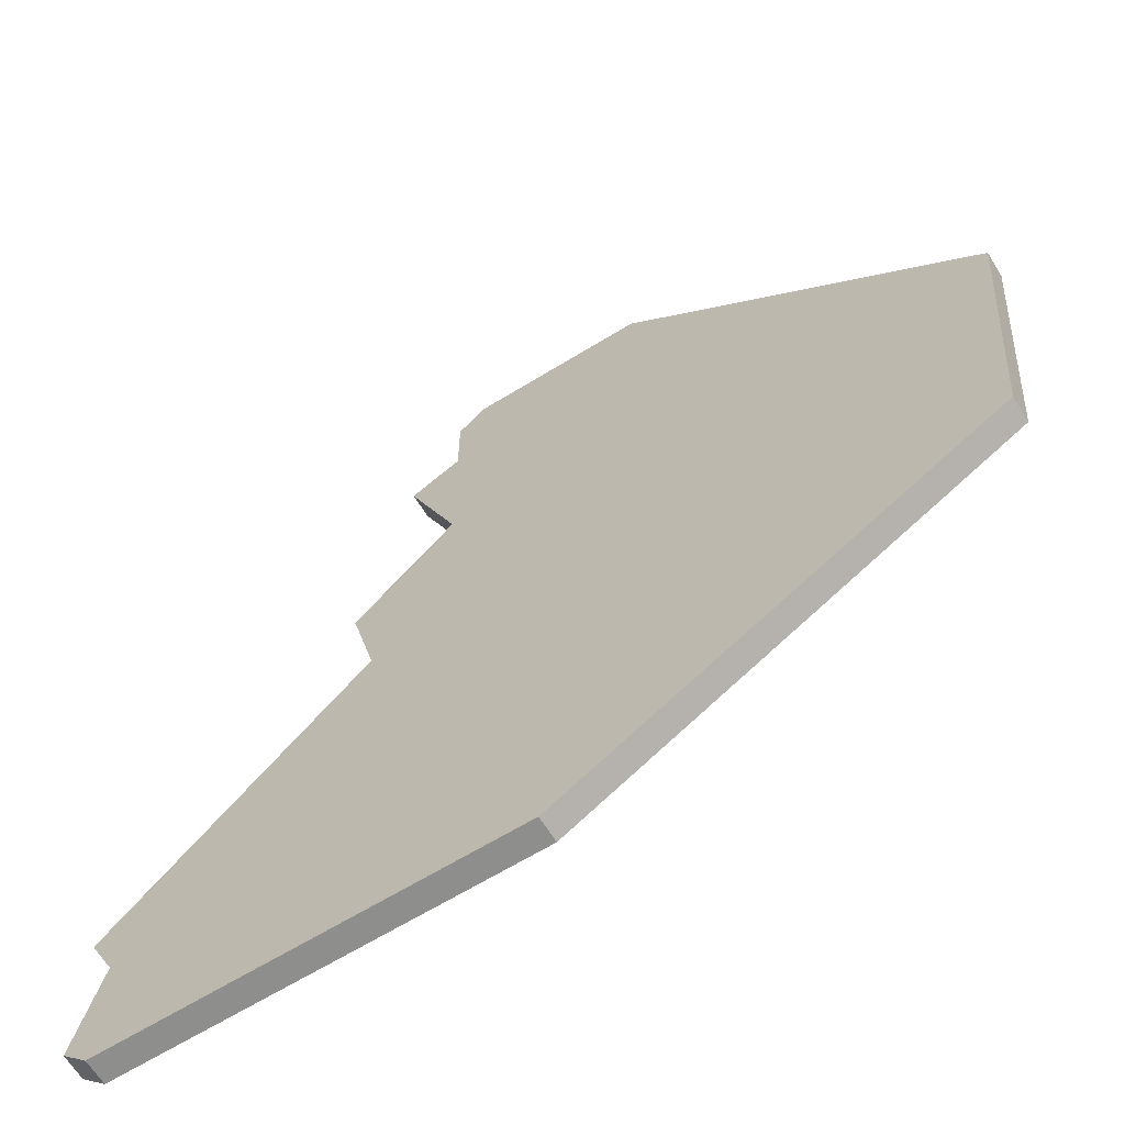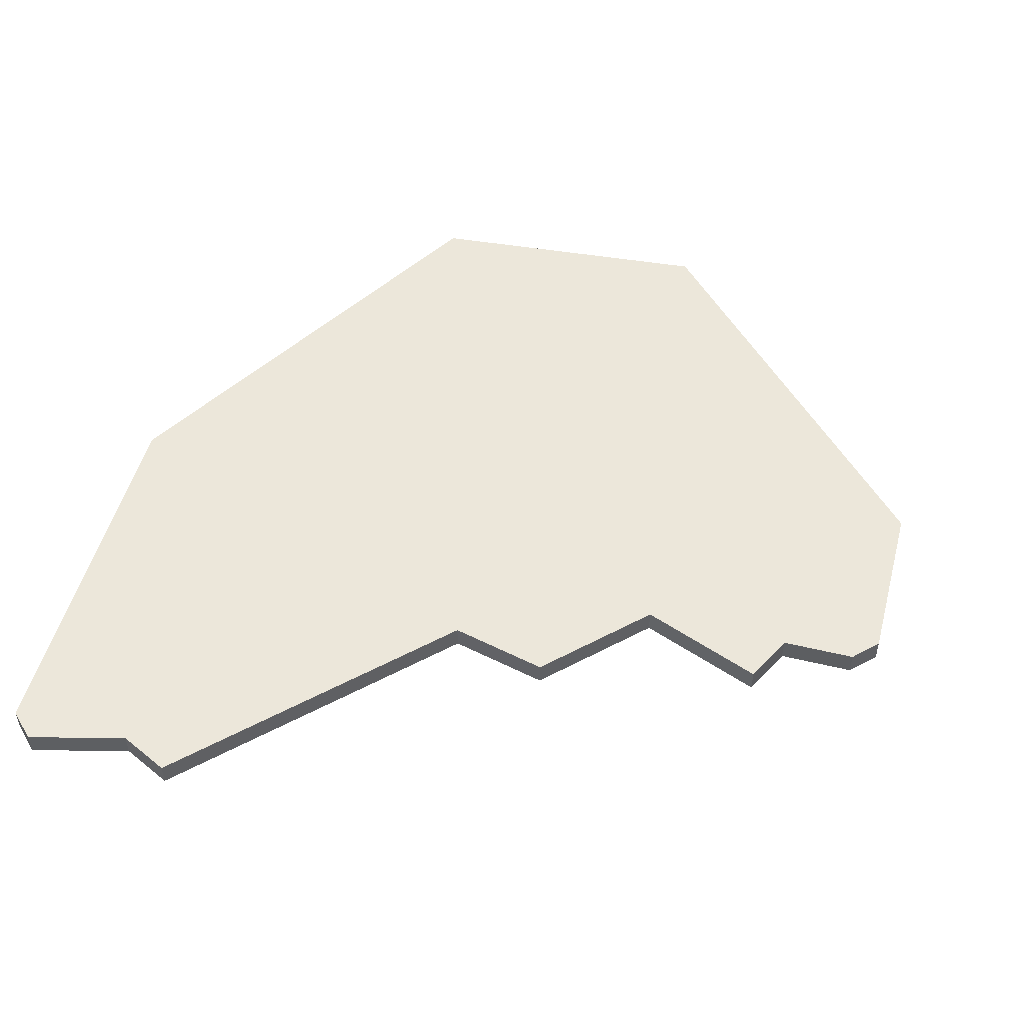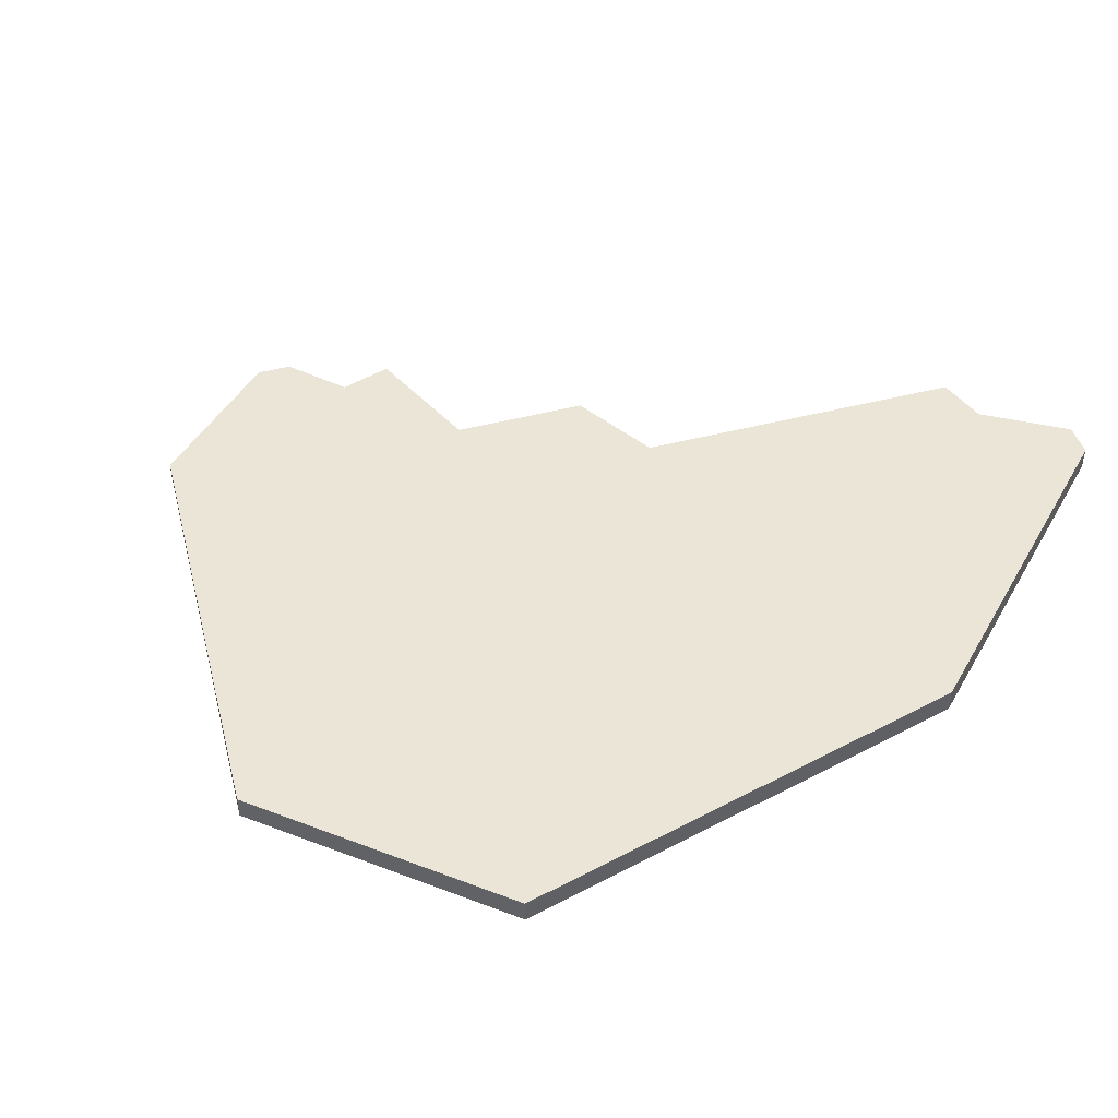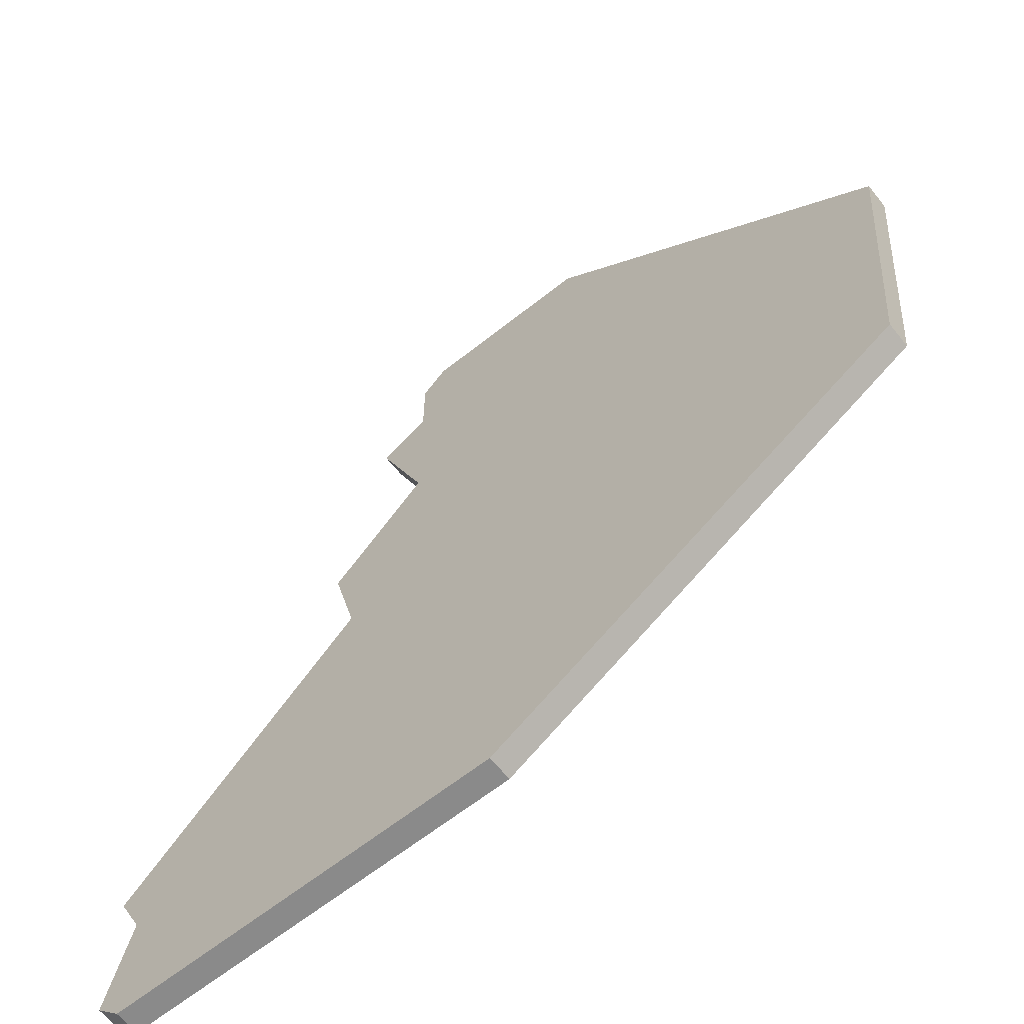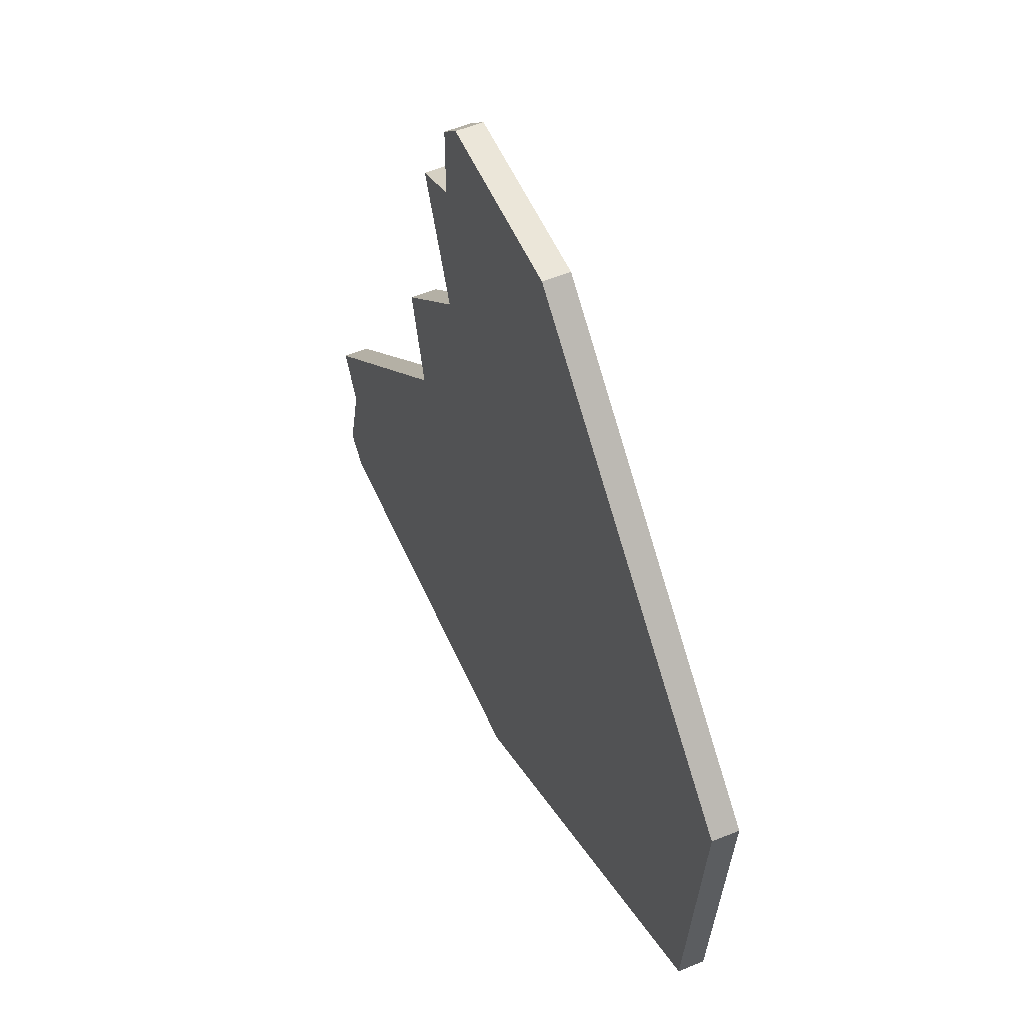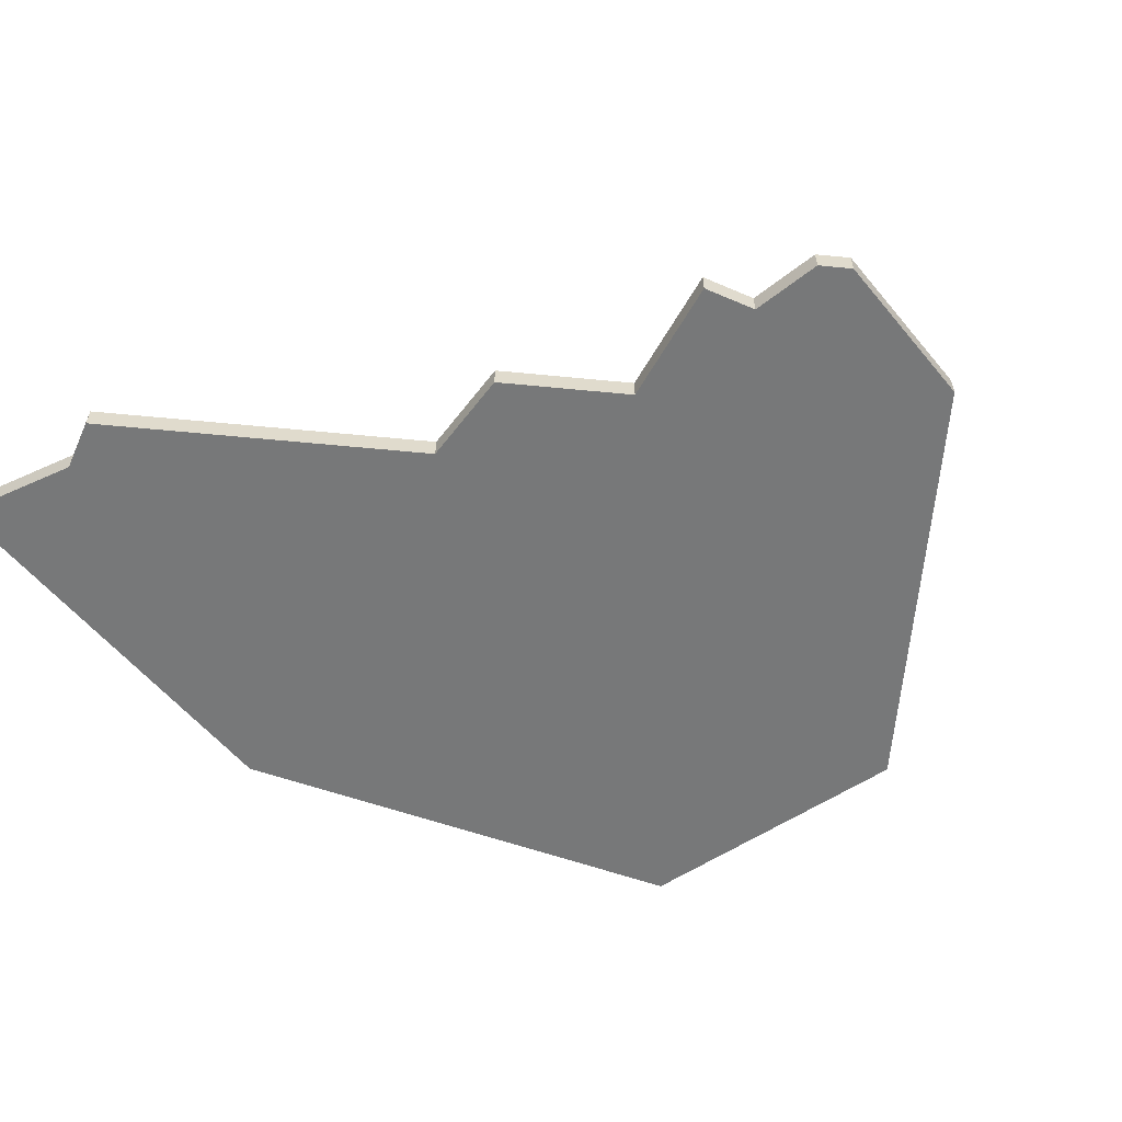
<metadata>
{"format":"obj","ext":"obj","renderer":"f3d","projection":"perspective","resolution":1024,"background":"white","views":[{"elev":-64.9,"azim":-148.2,"up":"+Y"},{"elev":50.6,"azim":104.8,"up":"+Z"},{"elev":45.9,"azim":-61.6,"up":"+Z"},{"elev":-63.4,"azim":-141.2,"up":"+Y"},{"elev":55.1,"azim":-113.5,"up":"+Y"},{"elev":-57.4,"azim":129.2,"up":"+Z"}]}
</metadata>
<code>
v 2834 -1256 0
v 2833 -1255 0
v 2826 -1255 0
v 2812 -1268 0
v 2813 -1280 0
v 2830 -1290 0
v 2846 -1290 0
v 2847 -1289 0
v 2846 -1285 0
v 2847 -1283 0
v 2837 -1273 0
v 2838 -1269 0
v 2834 -1265 0
v 2836 -1260 0
v 2834 -1259 0
v 2834 -1256 1
v 2833 -1255 1
v 2826 -1255 1
v 2812 -1268 1
v 2813 -1280 1
v 2830 -1290 1
v 2846 -1290 1
v 2847 -1289 1
v 2846 -1285 1
v 2847 -1283 1
v 2837 -1273 1
v 2838 -1269 1
v 2834 -1265 1
v 2836 -1260 1
v 2834 -1259 1
f 2 1 15
f 4 3 2
f 6 5 4
f 8 7 6
f 11 10 9
f 13 12 11
f 15 14 13
f 4 2 15
f 8 6 4
f 11 9 8
f 4 15 13
f 11 8 4
f 4 13 11
f 30 16 17
f 17 18 19
f 19 20 21
f 21 22 23
f 24 25 26
f 26 27 28
f 28 29 30
f 30 17 19
f 19 21 23
f 23 24 26
f 28 30 19
f 19 23 26
f 26 28 19
f 17 16 2
f 2 16 1
f 18 17 3
f 3 17 2
f 19 18 4
f 4 18 3
f 20 19 5
f 5 19 4
f 21 20 6
f 6 20 5
f 22 21 7
f 7 21 6
f 23 22 8
f 8 22 7
f 24 23 9
f 9 23 8
f 25 24 10
f 10 24 9
f 26 25 11
f 11 25 10
f 27 26 12
f 12 26 11
f 28 27 13
f 13 27 12
f 29 28 14
f 14 28 13
f 16 30 1
f 1 30 15
f 30 29 15
f 15 29 14

</code>
